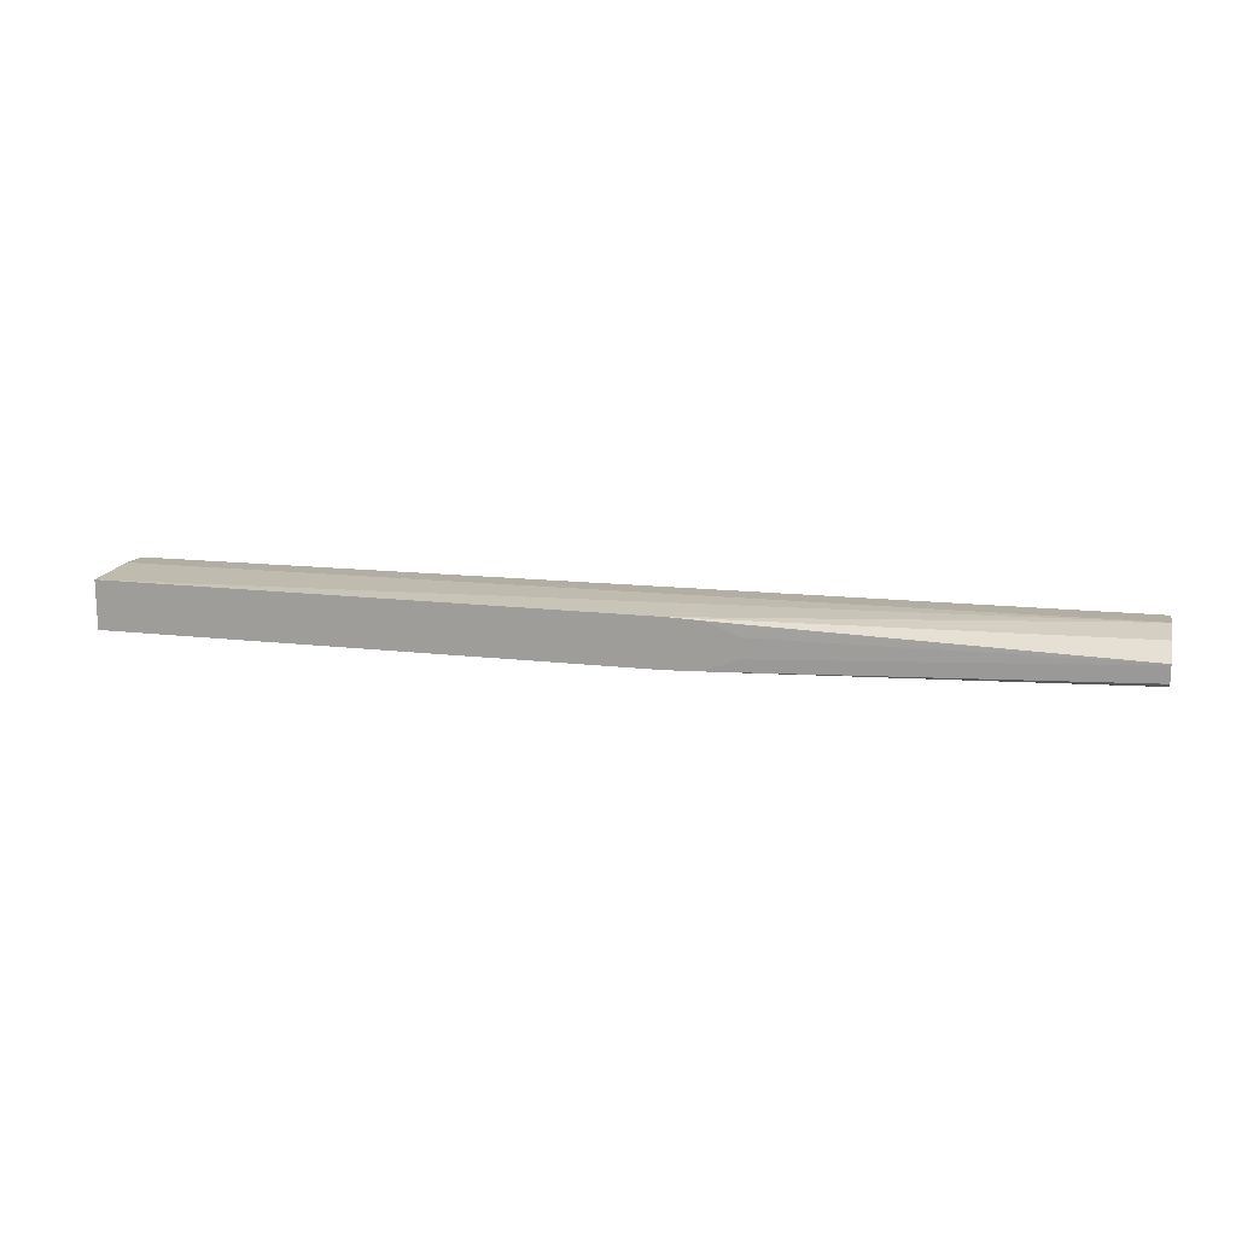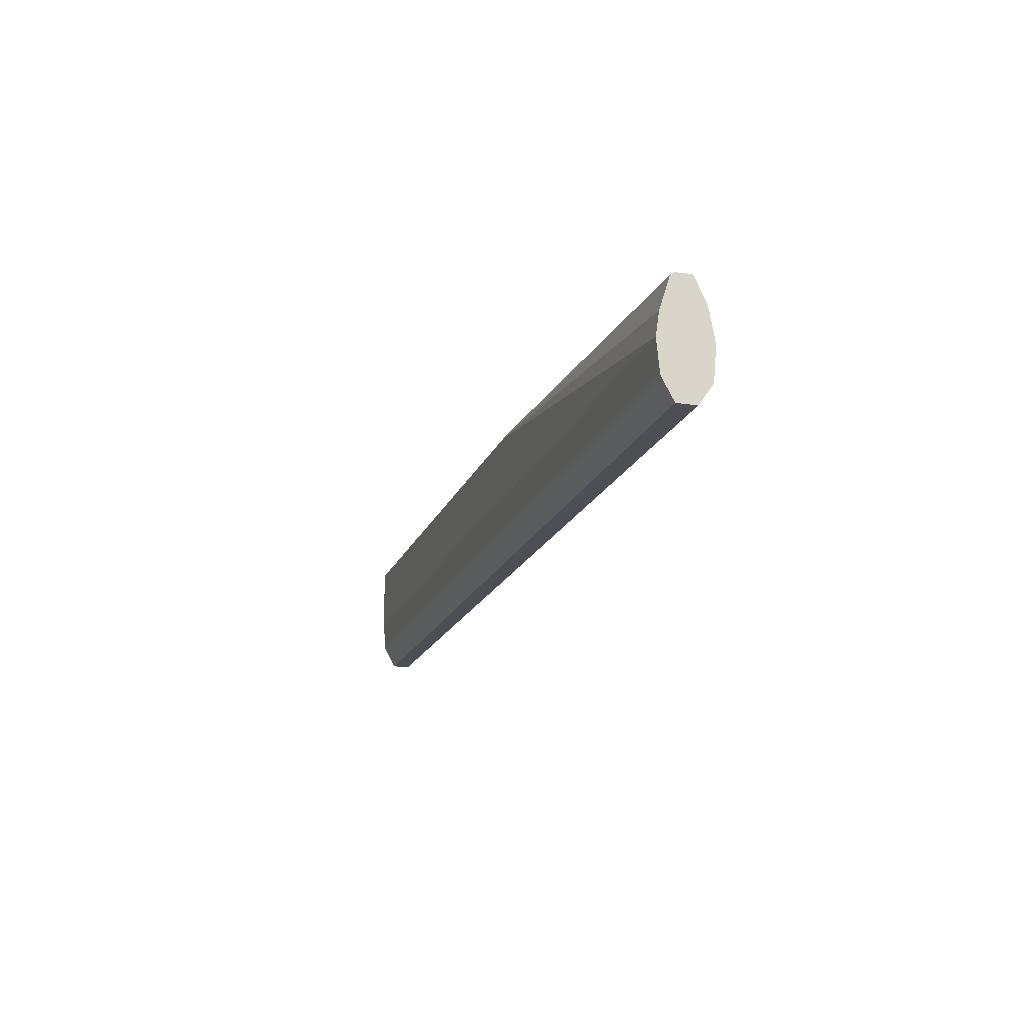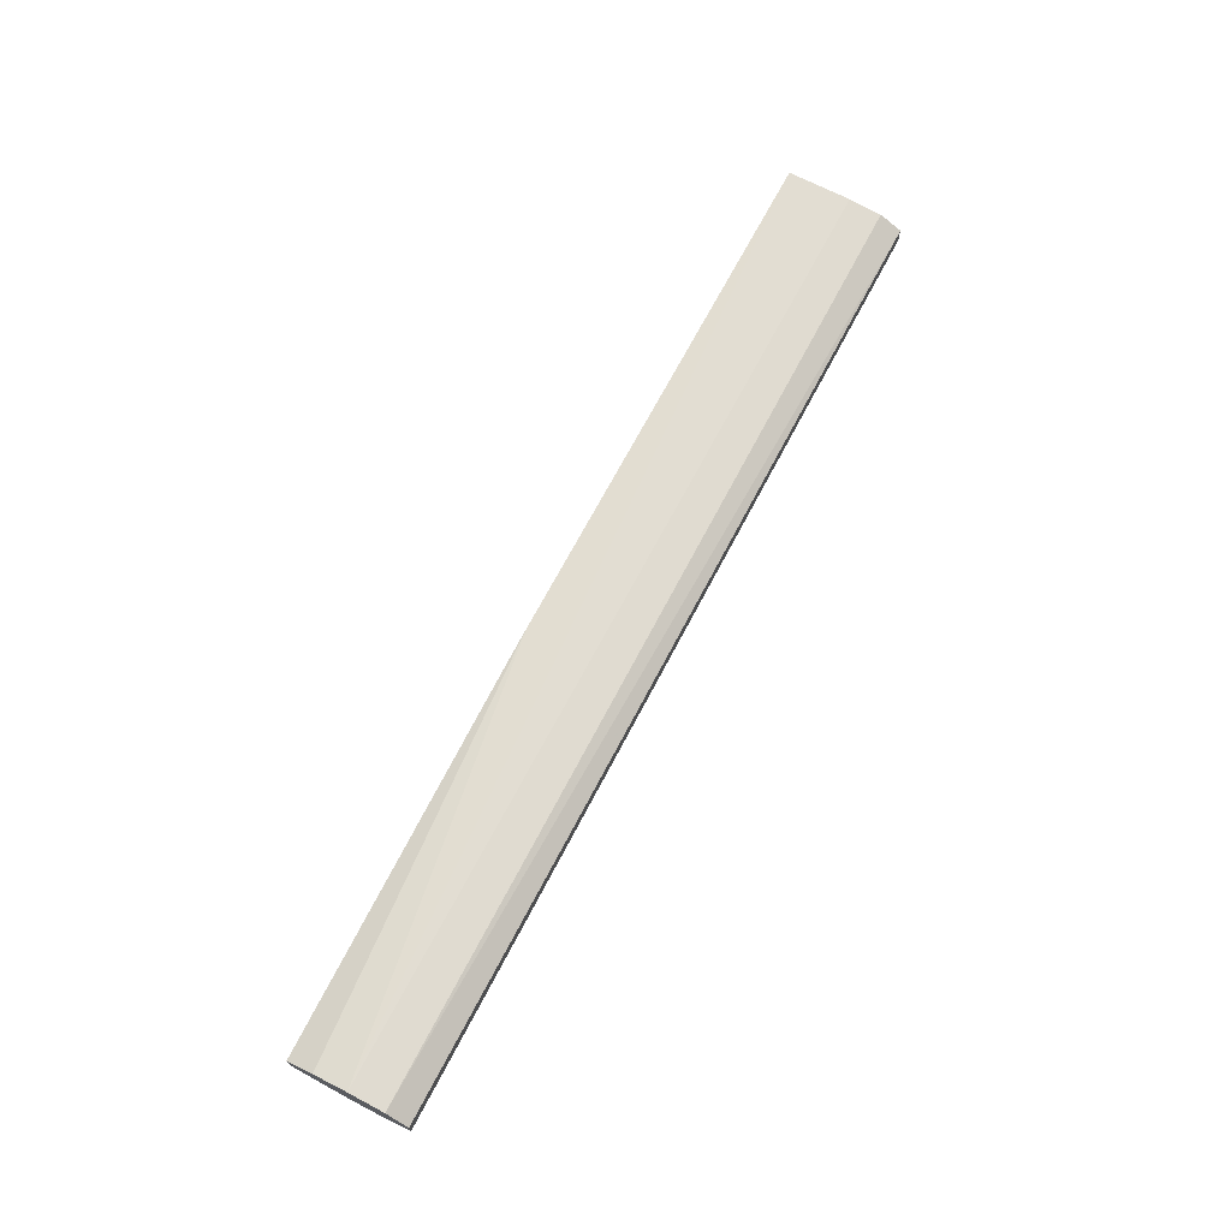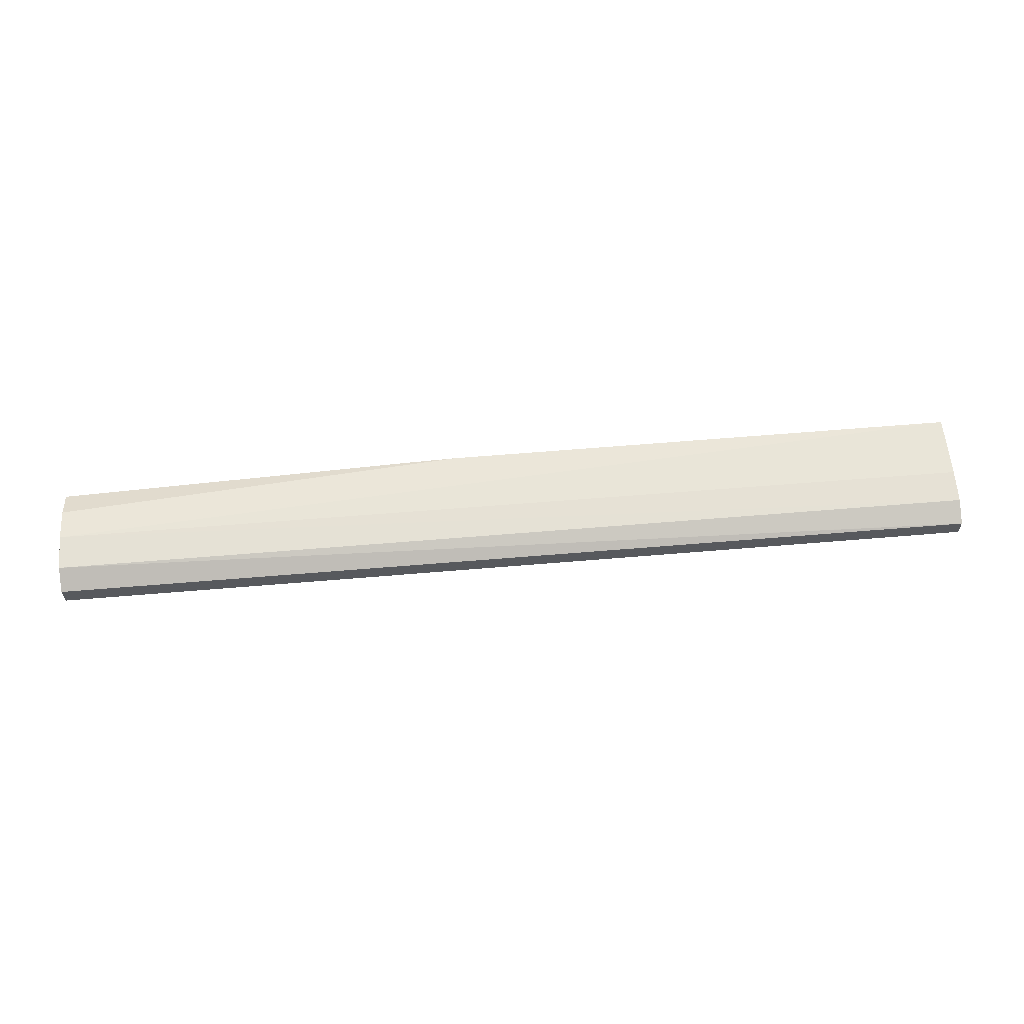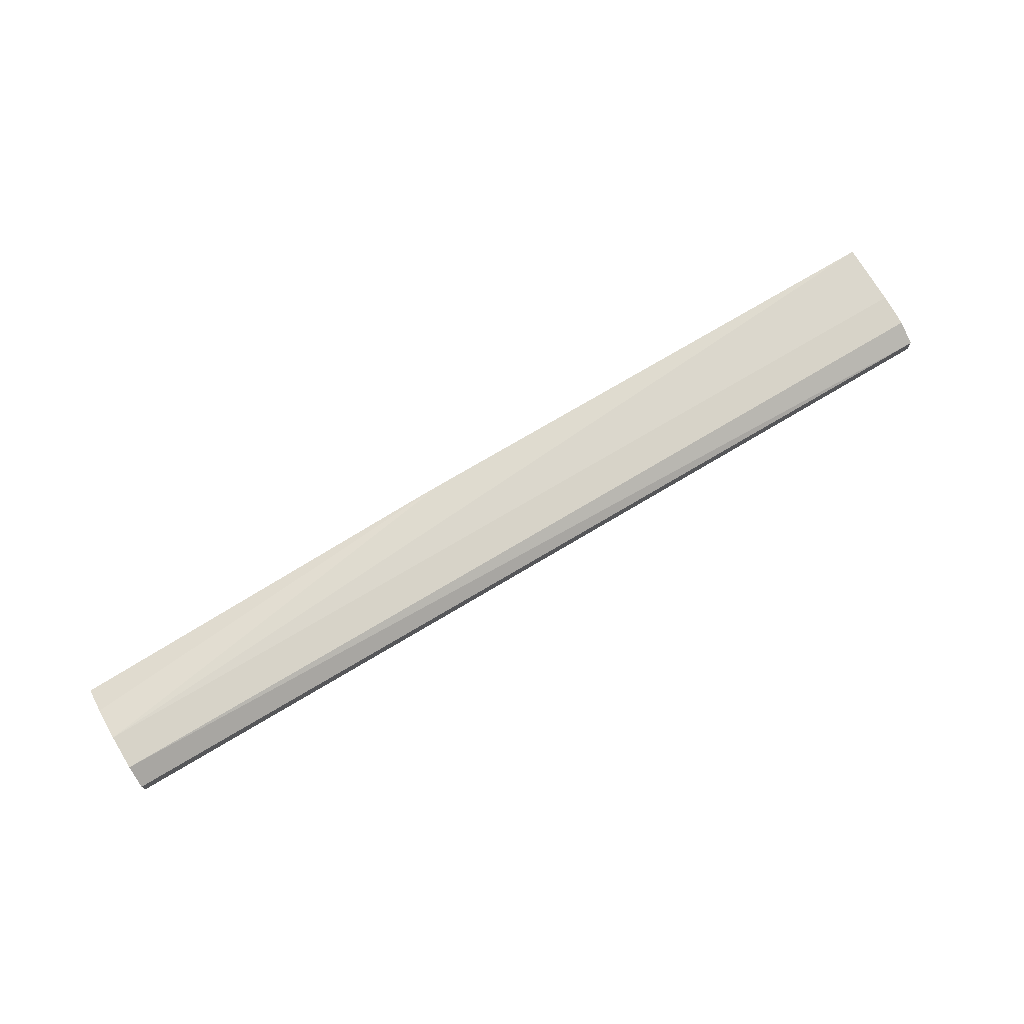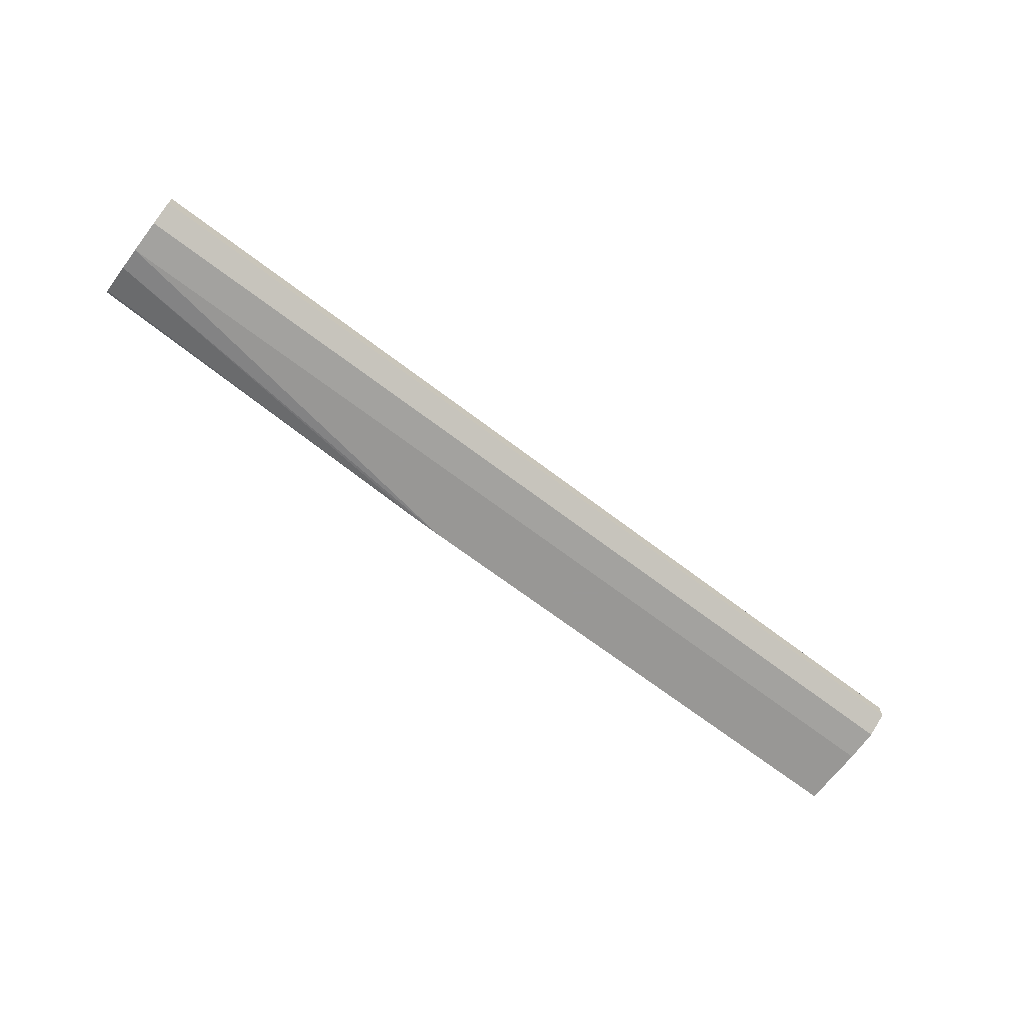
<metadata>
{"format":"obj","ext":"obj","renderer":"f3d","projection":"perspective","resolution":1024,"background":"white","views":[{"elev":16.0,"azim":13.4,"up":"+Y"},{"elev":-18.3,"azim":72.8,"up":"+Z"},{"elev":68.6,"azim":117.6,"up":"+Y"},{"elev":59.9,"azim":175.0,"up":"+Y"},{"elev":73.5,"azim":149.2,"up":"+Y"},{"elev":-68.2,"azim":142.7,"up":"+Y"}]}
</metadata>
<code>
v 516.8 -1374 -12.35
v 516.8 -1386 9.78
v 516.8 -1357 -12.33
v 517.2 -1357 -12.35
v 1290 -1374 -12.35
v 516.8 -1389 42.61
v 1460 -1386 9.78
v 1290 -1388 27.33
v 1460 -1389 42.62
v 516.8 -1356 -11.96
v 1460 -1340 8.131
v 1460 -1355 -12.34
v 1290 -1357 -12.35
v 1460 -1374 -12.34
v 516.8 -1389 106.3
v 1460 -1386 66.1
v 1042 -1389 106.3
v 516.8 -1345 9.78
v 1460 -1337 42.62
v 516.8 -1342 106.3
v 1460 -1375 98.93
v 1075 -1388 106.3
v 516.8 -1342 42.61
v 1460 -1343 75.7
v 1042 -1342 106.3
v 1460 -1372 101.8
v 1107 -1376 106.3
v 1460 -1357 102.3
v 1460 -1355 102.3
v 1044 -1342 106.3
v 1108 -1375 106.3
v 1075 -1343 106.3
v 1077 -1344 106.3
v 1107 -1356 106.3
v 1108 -1356 106.3
f 1 2 6
f 1 6 15
f 1 15 20
f 1 20 23
f 1 23 18
f 1 18 10
f 1 10 3
f 1 3 4
f 1 4 13
f 1 13 5
f 1 5 7
f 1 7 2
f 2 7 8
f 2 8 9
f 2 9 6
f 3 10 11
f 3 11 12
f 3 12 4
f 4 12 13
f 5 13 12
f 5 12 14
f 5 14 7
f 6 9 15
f 7 14 12
f 7 12 11
f 7 11 19
f 7 19 24
f 7 24 29
f 7 29 28
f 7 28 26
f 7 26 21
f 7 21 16
f 7 16 9
f 7 9 8
f 9 16 17
f 9 17 15
f 10 18 11
f 11 18 19
f 15 17 22
f 15 22 27
f 15 27 31
f 15 31 35
f 15 35 34
f 15 34 33
f 15 33 32
f 15 32 30
f 15 30 25
f 15 25 20
f 16 21 22
f 16 22 17
f 18 23 19
f 19 23 20
f 19 20 25
f 19 25 24
f 21 26 22
f 22 26 28
f 22 28 27
f 24 25 30
f 24 30 29
f 27 28 31
f 28 29 35
f 28 35 31
f 29 30 32
f 29 32 33
f 29 33 34
f 29 34 35

</code>
